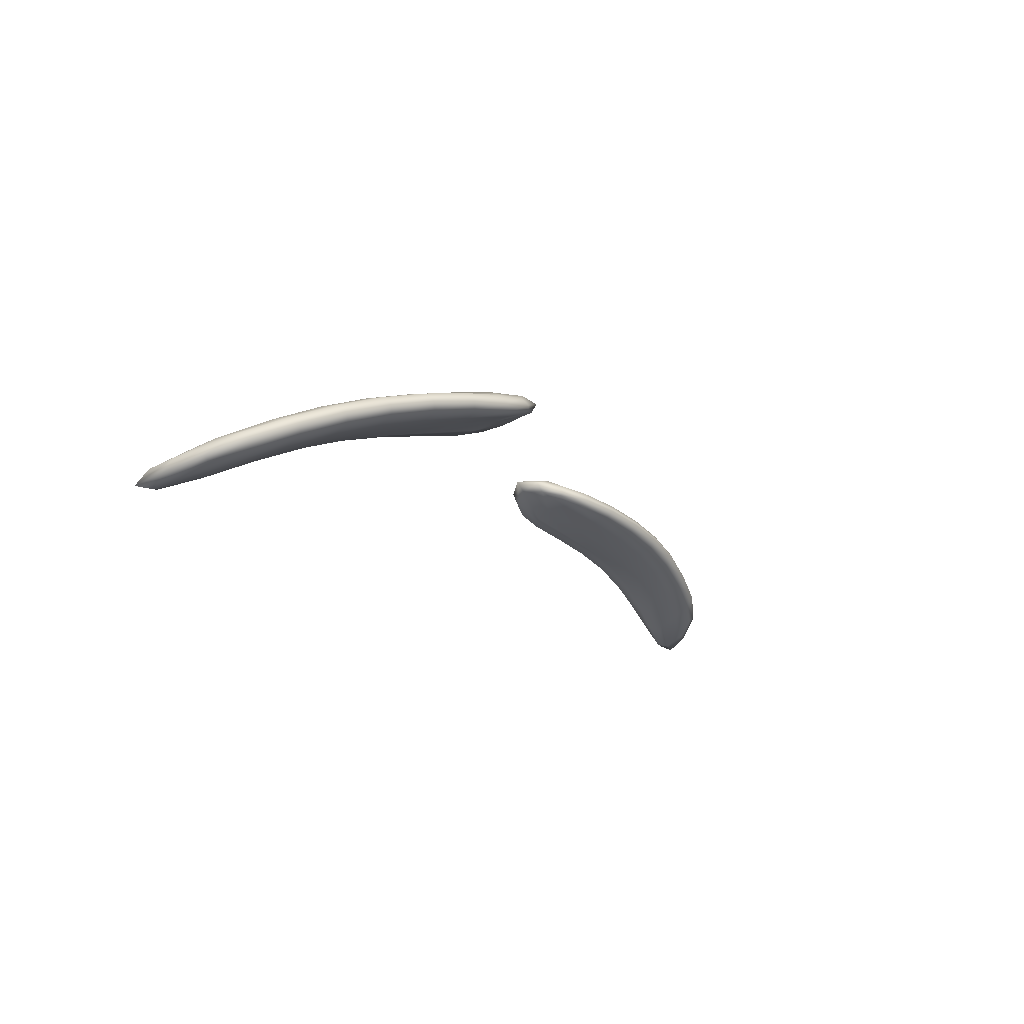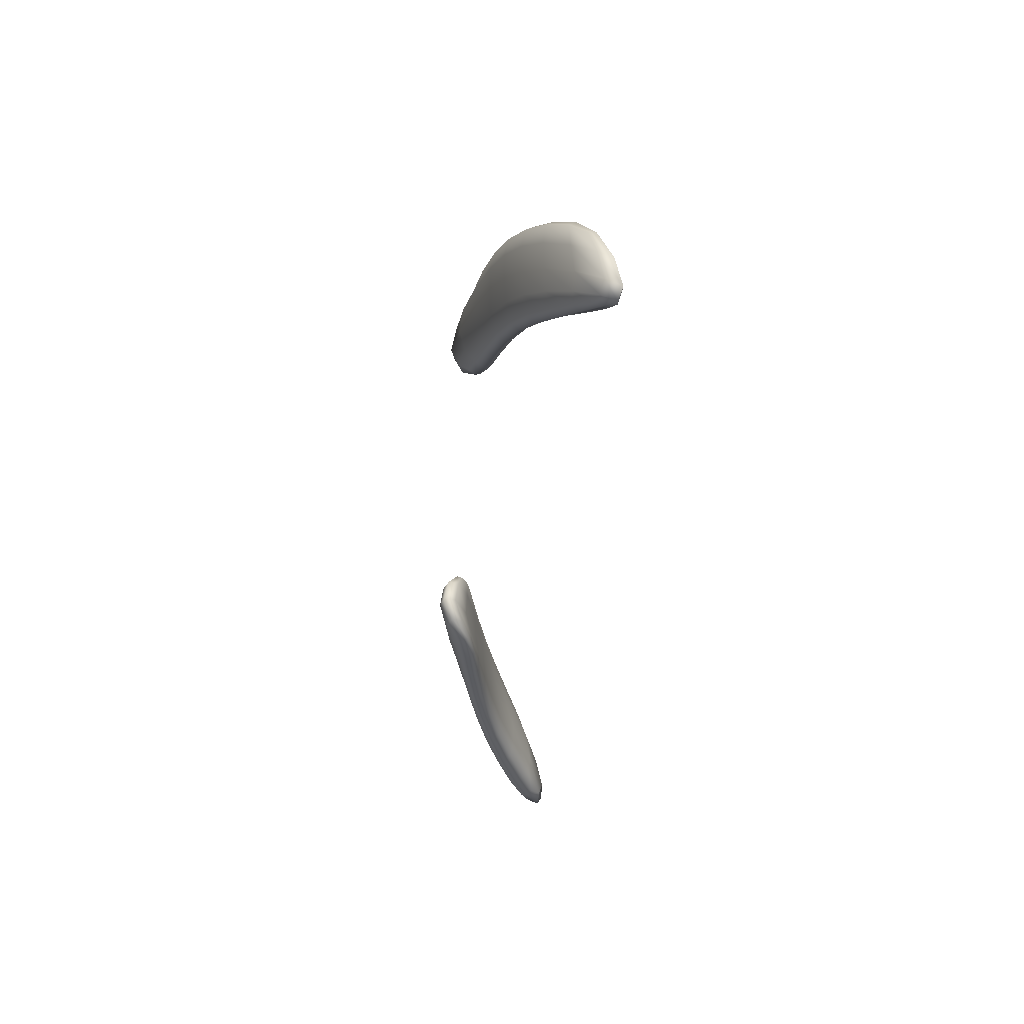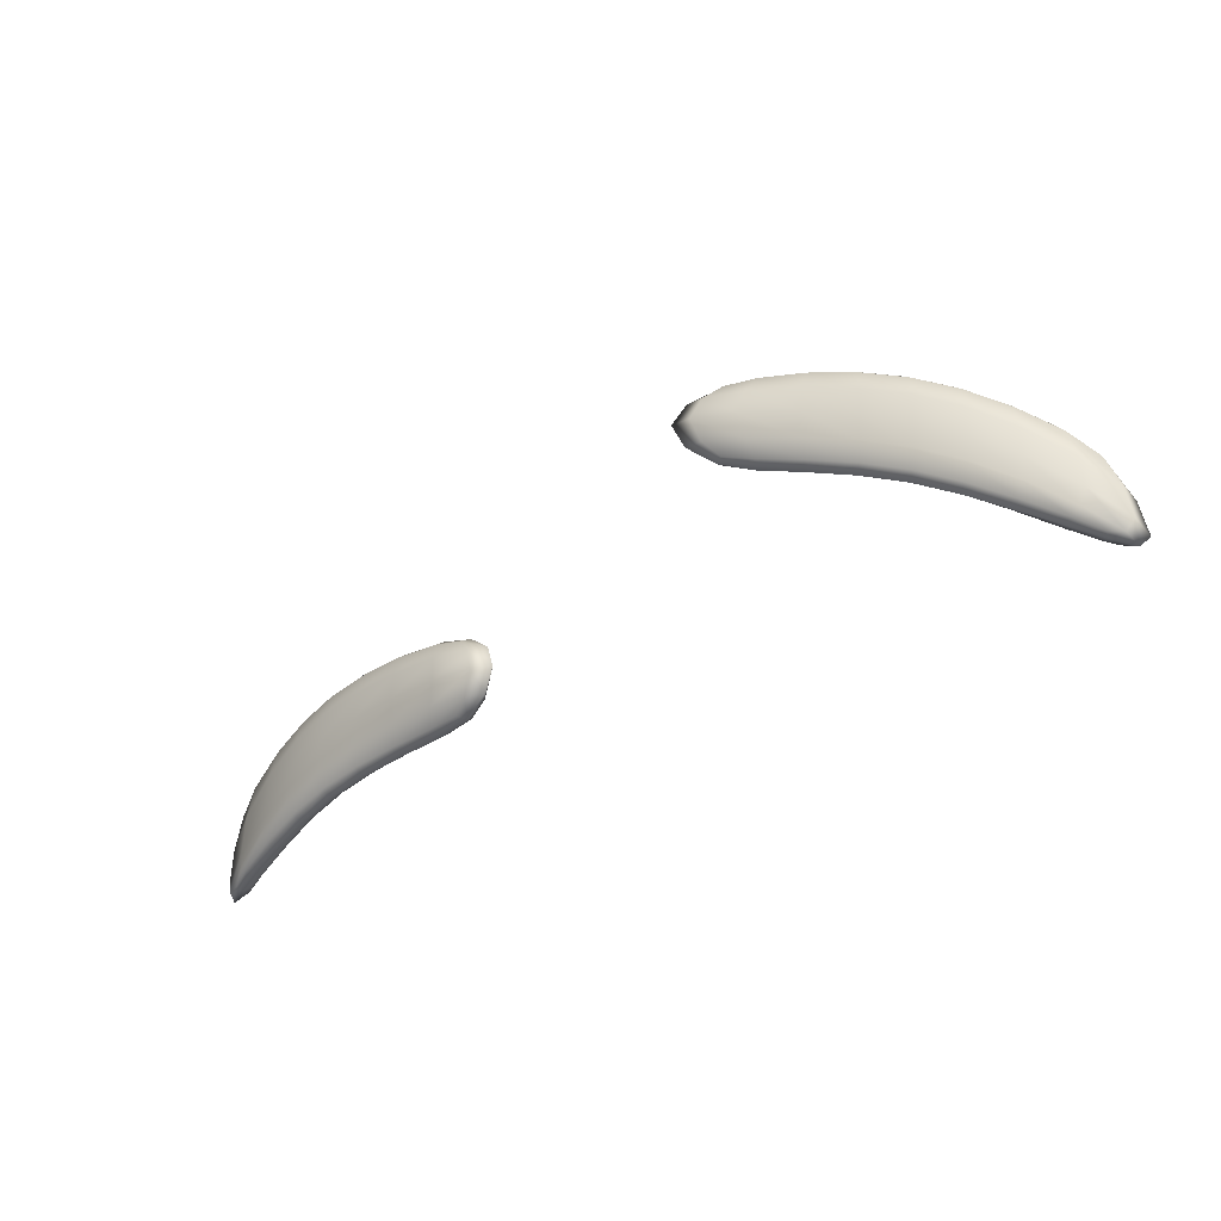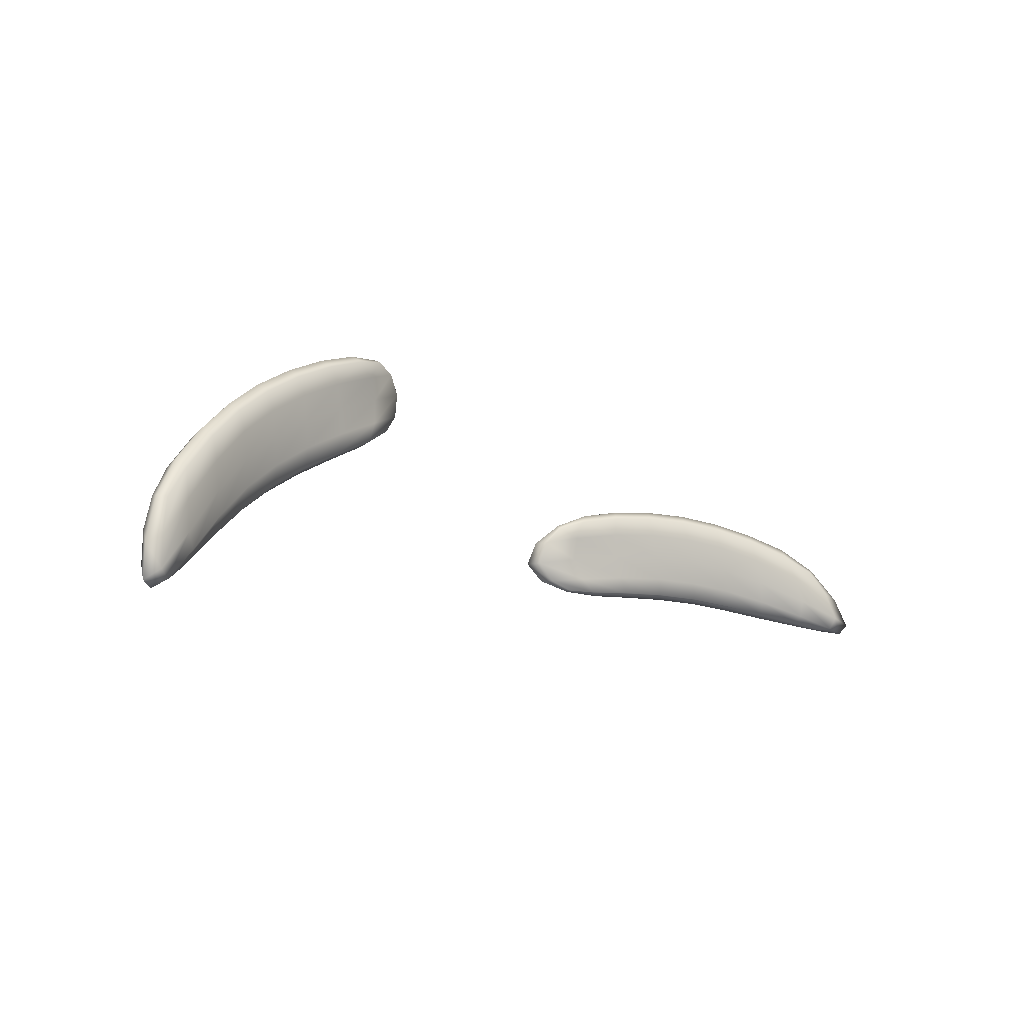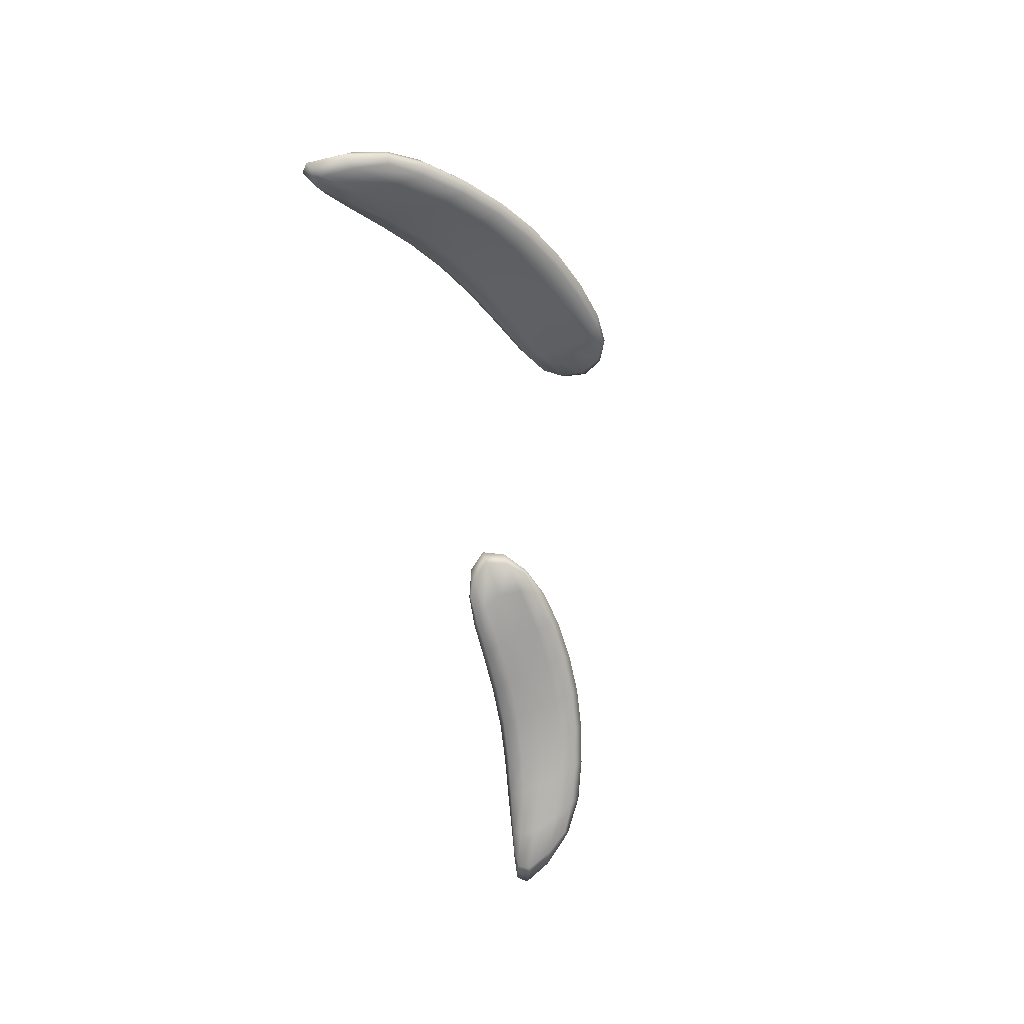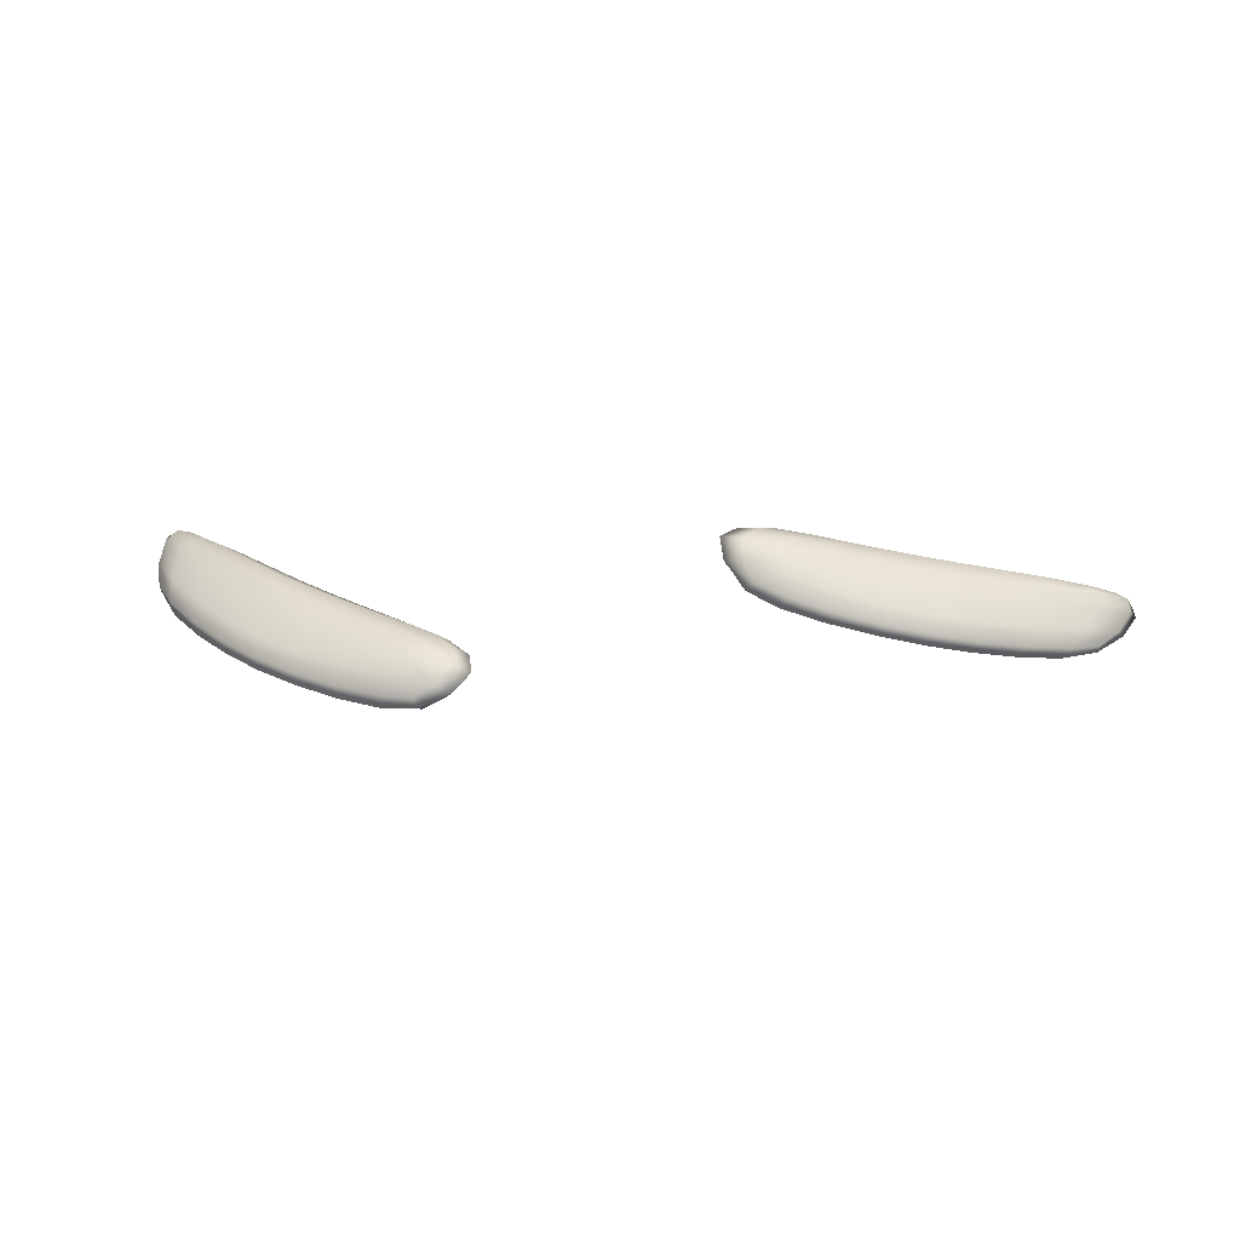
<metadata>
{"format":"obj","ext":"obj","renderer":"f3d","projection":"perspective","resolution":1024,"background":"white","views":[{"elev":-17.5,"azim":133.7,"up":"+Z"},{"elev":-28.2,"azim":87.7,"up":"+Y"},{"elev":-29.3,"azim":32.3,"up":"+Y"},{"elev":3.5,"azim":141.5,"up":"+Y"},{"elev":-60.0,"azim":110.1,"up":"+Z"},{"elev":56.6,"azim":-166.6,"up":"+Z"}]}
</metadata>
<code>
o Plane.004_Plane.007
v -0.144 1.611 0.183
v -0.03856 1.632 0.2111
v -0.1417 1.634 0.1853
v -0.03624 1.655 0.2136
v -0.1216 1.618 0.1924
v -0.09373 1.625 0.2013
v -0.06293 1.629 0.2066
v -0.05994 1.658 0.2093
v -0.09031 1.655 0.2037
v -0.1184 1.647 0.1949
v -0.1492 1.616 0.1784
v -0.02853 1.642 0.216
v -0.1204 1.631 0.1915
v -0.09134 1.64 0.2014
v -0.05934 1.643 0.2081
v -0.147 1.611 0.187
v -0.04137 1.631 0.2153
v -0.1447 1.633 0.1893
v -0.03905 1.655 0.2177
v -0.1254 1.618 0.1979
v -0.09749 1.625 0.2069
v -0.06668 1.629 0.2122
v -0.06369 1.657 0.2149
v -0.09406 1.655 0.2093
v -0.1222 1.646 0.2004
v -0.1534 1.614 0.1834
v -0.03228 1.642 0.2216
v -0.1261 1.63 0.1997
v -0.09697 1.64 0.2098
v -0.06497 1.643 0.2164
v -0.1477 1.612 0.1797
v -0.04817 1.63 0.2087
v -0.03087 1.65 0.2151
v -0.1321 1.64 0.1893
v -0.1349 1.614 0.1868
v -0.1079 1.622 0.1974
v -0.07858 1.628 0.2043
v -0.04549 1.657 0.2114
v -0.07532 1.657 0.2069
v -0.1045 1.652 0.1998
v -0.1191 1.64 0.1927
v -0.09037 1.649 0.2022
v -0.05903 1.652 0.2085
v -0.1463 1.626 0.1811
v -0.0323 1.635 0.2136
v -0.1209 1.623 0.1913
v -0.09234 1.632 0.2008
v -0.06075 1.635 0.2069
v -0.07614 1.642 0.2048
v -0.1056 1.636 0.1973
v -0.1361 1.623 0.184
v -0.04163 1.643 0.2119
v -0.1516 1.61 0.1846
v -0.05176 1.63 0.214
v -0.03447 1.649 0.2204
v -0.1358 1.64 0.1945
v -0.1386 1.614 0.192
v -0.1117 1.622 0.2029
v -0.08233 1.628 0.2099
v -0.04908 1.657 0.2167
v -0.07908 1.657 0.2124
v -0.1082 1.651 0.2053
v -0.1246 1.639 0.2005
v -0.09577 1.648 0.2102
v -0.06443 1.651 0.2165
v -0.1502 1.624 0.186
v -0.03589 1.635 0.2189
v -0.1264 1.623 0.1991
v -0.09774 1.631 0.2088
v -0.06615 1.635 0.2149
v -0.08177 1.642 0.2131
v -0.1113 1.636 0.2057
v -0.1418 1.621 0.1914
v -0.04702 1.643 0.2199
v -0.06532 1.627 0.2088
v -0.09581 1.623 0.2038
v -0.1557 1.612 0.1784
v -0.1442 1.634 0.1871
v -0.1197 1.649 0.198
v -0.1467 1.61 0.1846
v -0.06188 1.66 0.212
v -0.03652 1.655 0.2155
v -0.02543 1.642 0.2198
v -0.03898 1.631 0.2129
v -0.1234 1.616 0.1952
v -0.09187 1.657 0.2066
v -0.04258 1.651 0.2116
v -0.1341 1.632 0.1859
v -0.1046 1.645 0.1981
v -0.07527 1.651 0.2055
v -0.07714 1.634 0.204
v -0.1066 1.628 0.1967
v -0.1357 1.617 0.1845
v -0.04414 1.636 0.21
v -0.04775 1.651 0.2193
v -0.1395 1.631 0.1932
v -0.11 1.645 0.2061
v -0.08067 1.65 0.2135
v -0.08254 1.634 0.212
v -0.112 1.628 0.2047
v -0.1411 1.616 0.1918
v -0.04931 1.635 0.2177
v -0.08067 1.625 0.2067
v -0.1521 1.623 0.1815
v -0.1331 1.643 0.1927
v -0.1535 1.609 0.1801
v -0.0479 1.659 0.2135
v -0.02977 1.635 0.217
v -0.1363 1.613 0.1899
v -0.05097 1.629 0.2104
v -0.07692 1.659 0.2097
v -0.1099 1.62 0.1999
v -0.02837 1.649 0.2185
v -0.106 1.654 0.2027
v 0.1467 1.651 0.1802
v 0.04817 1.691 0.2132
v 0.1484 1.674 0.1811
v 0.05001 1.715 0.2141
v 0.1271 1.662 0.1913
v 0.1016 1.675 0.2014
v 0.0724 1.685 0.2085
v 0.07447 1.713 0.2095
v 0.1034 1.705 0.202
v 0.129 1.691 0.192
v 0.1541 1.655 0.1774
v 0.04147 1.703 0.2193
v 0.1302 1.675 0.1925
v 0.1037 1.689 0.2033
v 0.07339 1.699 0.2119
v 0.1438 1.651 0.1762
v 0.0451 1.692 0.2092
v 0.1455 1.674 0.177
v 0.04694 1.715 0.2101
v 0.123 1.663 0.186
v 0.09747 1.675 0.1961
v 0.06831 1.685 0.2032
v 0.07039 1.714 0.2041
v 0.09934 1.705 0.1967
v 0.1249 1.692 0.1866
v 0.1504 1.653 0.172
v 0.03739 1.704 0.214
v 0.1242 1.675 0.1845
v 0.09762 1.69 0.1954
v 0.06726 1.699 0.2039
v 0.1515 1.651 0.1784
v 0.05807 1.688 0.2113
v 0.04483 1.711 0.2174
v 0.1409 1.682 0.1859
v 0.139 1.656 0.1851
v 0.1146 1.669 0.1968
v 0.08732 1.68 0.2052
v 0.06011 1.715 0.2123
v 0.08929 1.71 0.206
v 0.1165 1.699 0.1974
v 0.1302 1.684 0.1927
v 0.1041 1.698 0.2032
v 0.07426 1.707 0.2114
v 0.1525 1.665 0.179
v 0.04369 1.696 0.2168
v 0.1291 1.667 0.1923
v 0.103 1.681 0.2029
v 0.07307 1.69 0.2109
v 0.08947 1.695 0.2075
v 0.1169 1.683 0.1986
v 0.144 1.664 0.1849
v 0.05596 1.702 0.2165
v 0.1478 1.65 0.1732
v 0.05416 1.689 0.2062
v 0.04092 1.711 0.2123
v 0.1371 1.682 0.1808
v 0.1352 1.656 0.18
v 0.1105 1.669 0.1915
v 0.08323 1.681 0.1999
v 0.0562 1.715 0.2072
v 0.0852 1.71 0.2007
v 0.1124 1.699 0.192
v 0.1244 1.684 0.1851
v 0.0982 1.699 0.1956
v 0.06839 1.708 0.2038
v 0.1489 1.664 0.1738
v 0.03978 1.697 0.2117
v 0.1233 1.668 0.1847
v 0.09712 1.682 0.1953
v 0.06719 1.691 0.2032
v 0.08334 1.695 0.1996
v 0.1108 1.684 0.1906
v 0.1385 1.663 0.1771
v 0.05009 1.702 0.2089
v 0.07046 1.683 0.2054
v 0.09932 1.673 0.1986
v 0.1562 1.65 0.1724
v 0.148 1.675 0.1786
v 0.1268 1.694 0.1895
v 0.1462 1.65 0.1777
v 0.07285 1.715 0.2065
v 0.04749 1.716 0.212
v 0.03457 1.704 0.218
v 0.04552 1.691 0.2109
v 0.1246 1.661 0.1887
v 0.1015 1.707 0.1993
v 0.05798 1.709 0.2154
v 0.1433 1.674 0.1857
v 0.1172 1.692 0.1985
v 0.08985 1.703 0.2074
v 0.08872 1.686 0.2069
v 0.1161 1.675 0.1982
v 0.1422 1.658 0.1852
v 0.05679 1.694 0.2147
v 0.05235 1.71 0.208
v 0.1379 1.673 0.1783
v 0.1113 1.693 0.1909
v 0.08398 1.704 0.1997
v 0.08285 1.687 0.1993
v 0.1102 1.676 0.1906
v 0.1368 1.658 0.1778
v 0.05117 1.695 0.2074
v 0.08509 1.678 0.2024
v 0.1542 1.661 0.1744
v 0.1386 1.685 0.1838
v 0.1531 1.648 0.1738
v 0.05907 1.717 0.209
v 0.03751 1.697 0.2153
v 0.1364 1.655 0.1829
v 0.05674 1.687 0.2078
v 0.08735 1.712 0.2033
v 0.1123 1.667 0.194
v 0.03865 1.711 0.2159
v 0.1145 1.701 0.1947
f 15 43 87 52
f 43 8 38 87
f 87 38 4 33
f 52 87 33 12
f 11 44 88 51
f 44 3 34 88
f 88 34 10 41
f 51 88 41 13
f 13 41 89 50
f 41 10 40 89
f 89 40 9 42
f 50 89 42 14
f 14 42 90 49
f 42 9 39 90
f 90 39 8 43
f 49 90 43 15
f 6 47 91 37
f 47 14 49 91
f 91 49 15 48
f 37 91 48 7
f 5 46 92 36
f 46 13 50 92
f 92 50 14 47
f 36 92 47 6
f 1 31 93 35
f 31 11 51 93
f 93 51 13 46
f 35 93 46 5
f 7 48 94 32
f 48 15 52 94
f 94 52 12 45
f 32 94 45 2
f 30 74 95 65
f 74 27 55 95
f 95 55 19 60
f 65 95 60 23
f 26 73 96 66
f 73 28 63 96
f 96 63 25 56
f 66 96 56 18
f 28 72 97 63
f 72 29 64 97
f 97 64 24 62
f 63 97 62 25
f 29 71 98 64
f 71 30 65 98
f 98 65 23 61
f 64 98 61 24
f 21 59 99 69
f 59 22 70 99
f 99 70 30 71
f 69 99 71 29
f 20 58 100 68
f 58 21 69 100
f 100 69 29 72
f 68 100 72 28
f 16 57 101 53
f 57 20 68 101
f 101 68 28 73
f 53 101 73 26
f 22 54 102 70
f 54 17 67 102
f 102 67 27 74
f 70 102 74 30
f 6 37 103 76
f 37 7 75 103
f 103 75 22 59
f 76 103 59 21
f 3 44 104 78
f 44 11 77 104
f 104 77 26 66
f 78 104 66 18
f 10 34 105 79
f 34 3 78 105
f 105 78 18 56
f 79 105 56 25
f 11 31 106 77
f 31 1 80 106
f 106 80 16 53
f 77 106 53 26
f 4 38 107 82
f 38 8 81 107
f 107 81 23 60
f 82 107 60 19
f 2 45 108 84
f 45 12 83 108
f 108 83 27 67
f 84 108 67 17
f 1 35 109 80
f 35 5 85 109
f 109 85 20 57
f 80 109 57 16
f 7 32 110 75
f 32 2 84 110
f 110 84 17 54
f 75 110 54 22
f 8 39 111 81
f 39 9 86 111
f 111 86 24 61
f 81 111 61 23
f 5 36 112 85
f 36 6 76 112
f 112 76 21 58
f 85 112 58 20
f 12 33 113 83
f 33 4 82 113
f 113 82 19 55
f 83 113 55 27
f 9 40 114 86
f 40 10 79 114
f 114 79 25 62
f 86 114 62 24
f 129 157 201 166
f 157 122 152 201
f 201 152 118 147
f 166 201 147 126
f 125 158 202 165
f 158 117 148 202
f 202 148 124 155
f 165 202 155 127
f 127 155 203 164
f 155 124 154 203
f 203 154 123 156
f 164 203 156 128
f 128 156 204 163
f 156 123 153 204
f 204 153 122 157
f 163 204 157 129
f 120 161 205 151
f 161 128 163 205
f 205 163 129 162
f 151 205 162 121
f 119 160 206 150
f 160 127 164 206
f 206 164 128 161
f 150 206 161 120
f 115 145 207 149
f 145 125 165 207
f 207 165 127 160
f 149 207 160 119
f 121 162 208 146
f 162 129 166 208
f 208 166 126 159
f 146 208 159 116
f 144 188 209 179
f 188 141 169 209
f 209 169 133 174
f 179 209 174 137
f 140 187 210 180
f 187 142 177 210
f 210 177 139 170
f 180 210 170 132
f 142 186 211 177
f 186 143 178 211
f 211 178 138 176
f 177 211 176 139
f 143 185 212 178
f 185 144 179 212
f 212 179 137 175
f 178 212 175 138
f 135 173 213 183
f 173 136 184 213
f 213 184 144 185
f 183 213 185 143
f 134 172 214 182
f 172 135 183 214
f 214 183 143 186
f 182 214 186 142
f 130 171 215 167
f 171 134 182 215
f 215 182 142 187
f 167 215 187 140
f 136 168 216 184
f 168 131 181 216
f 216 181 141 188
f 184 216 188 144
f 120 151 217 190
f 151 121 189 217
f 217 189 136 173
f 190 217 173 135
f 117 158 218 192
f 158 125 191 218
f 218 191 140 180
f 192 218 180 132
f 124 148 219 193
f 148 117 192 219
f 219 192 132 170
f 193 219 170 139
f 125 145 220 191
f 145 115 194 220
f 220 194 130 167
f 191 220 167 140
f 118 152 221 196
f 152 122 195 221
f 221 195 137 174
f 196 221 174 133
f 116 159 222 198
f 159 126 197 222
f 222 197 141 181
f 198 222 181 131
f 115 149 223 194
f 149 119 199 223
f 223 199 134 171
f 194 223 171 130
f 121 146 224 189
f 146 116 198 224
f 224 198 131 168
f 189 224 168 136
f 122 153 225 195
f 153 123 200 225
f 225 200 138 175
f 195 225 175 137
f 119 150 226 199
f 150 120 190 226
f 226 190 135 172
f 199 226 172 134
f 126 147 227 197
f 147 118 196 227
f 227 196 133 169
f 197 227 169 141
f 123 154 228 200
f 154 124 193 228
f 228 193 139 176
f 200 228 176 138

</code>
